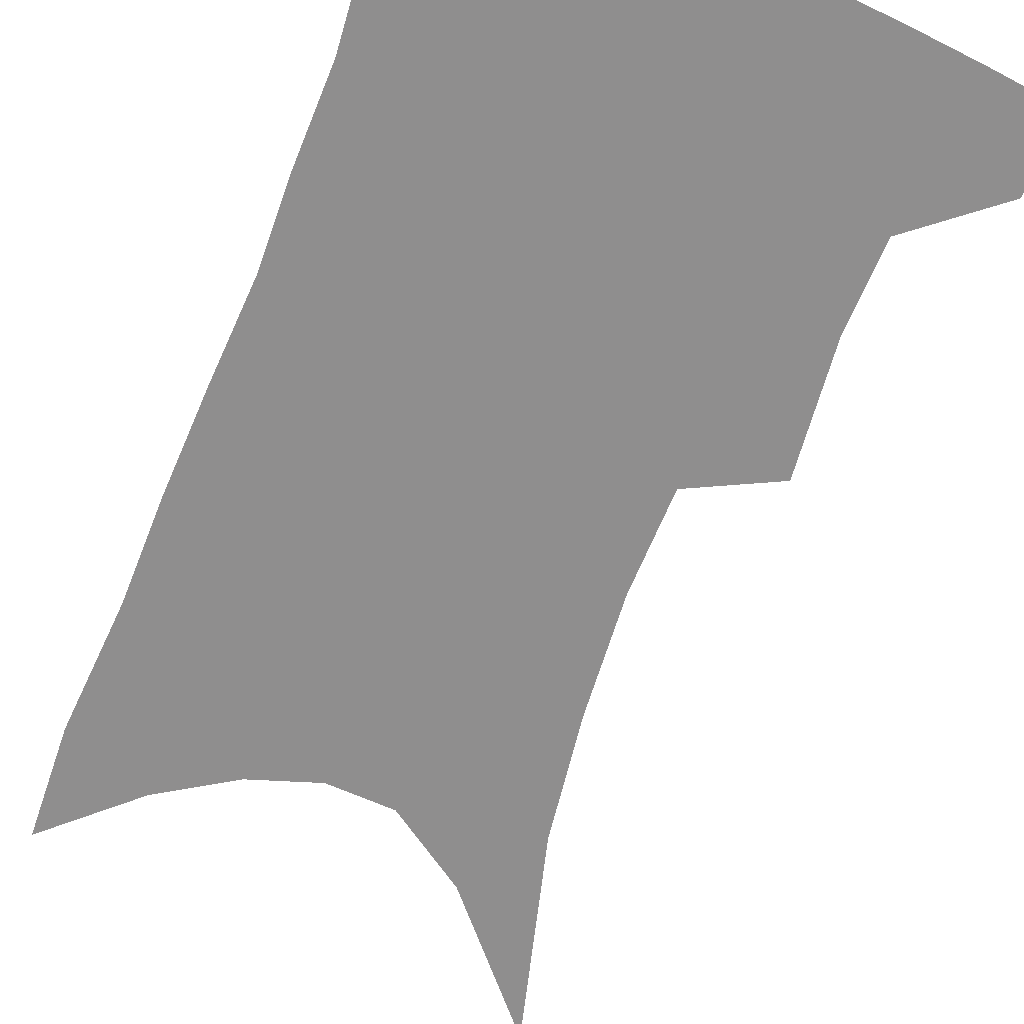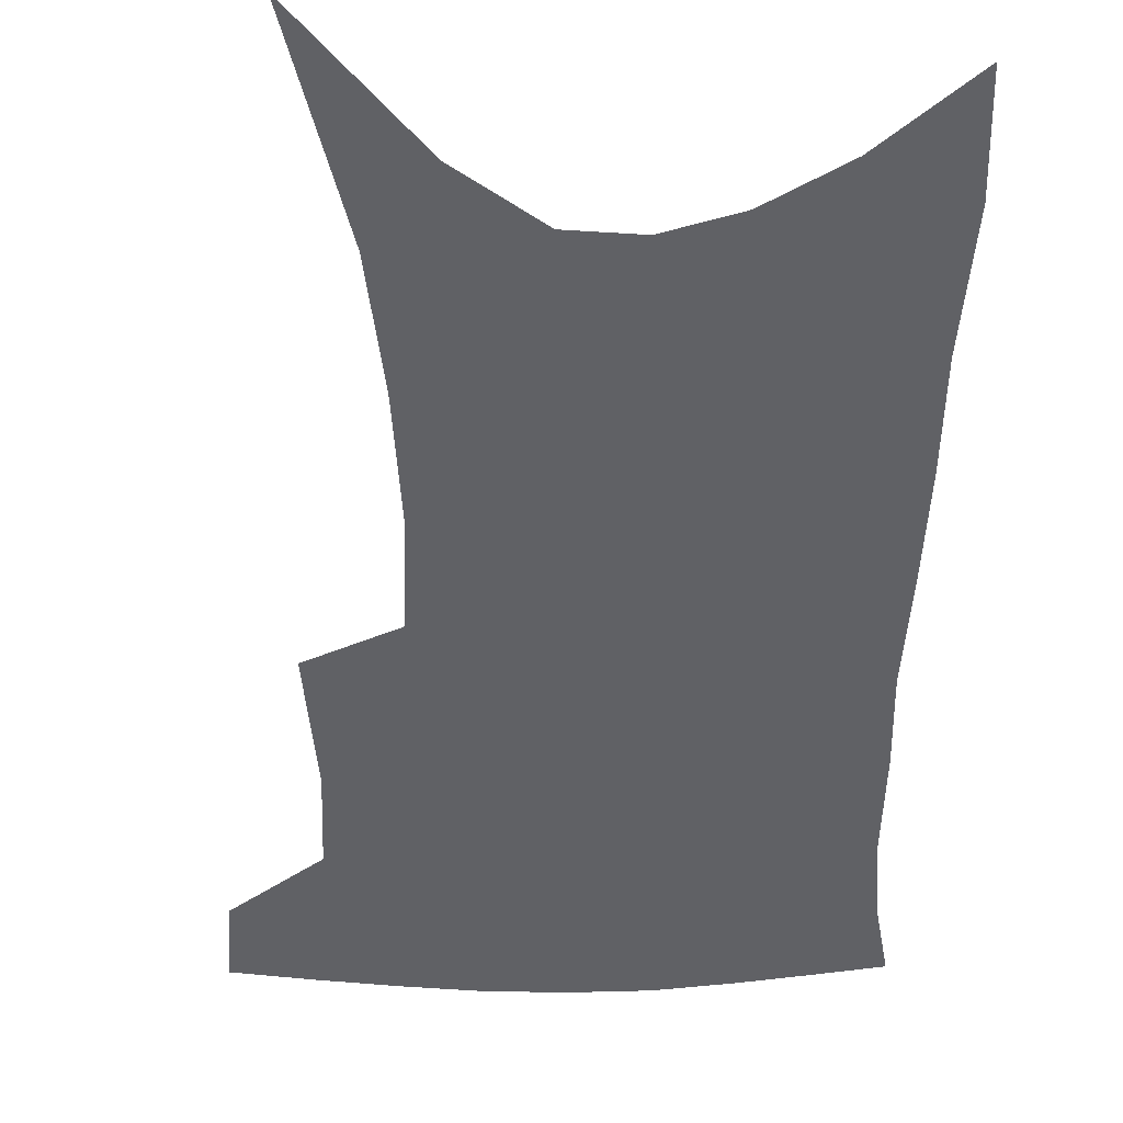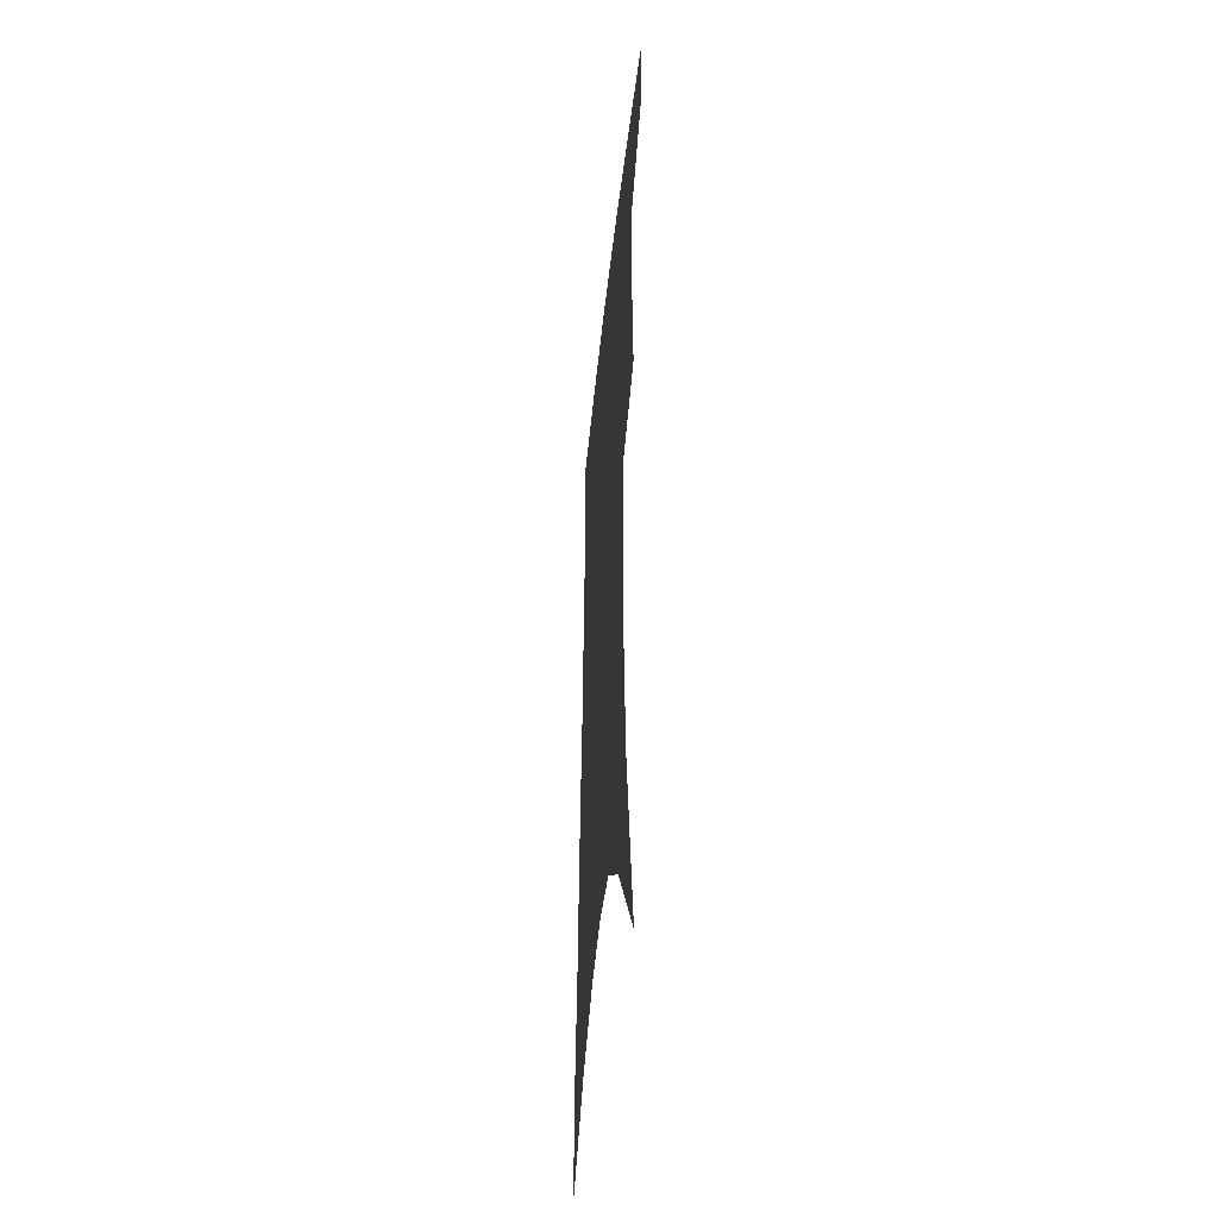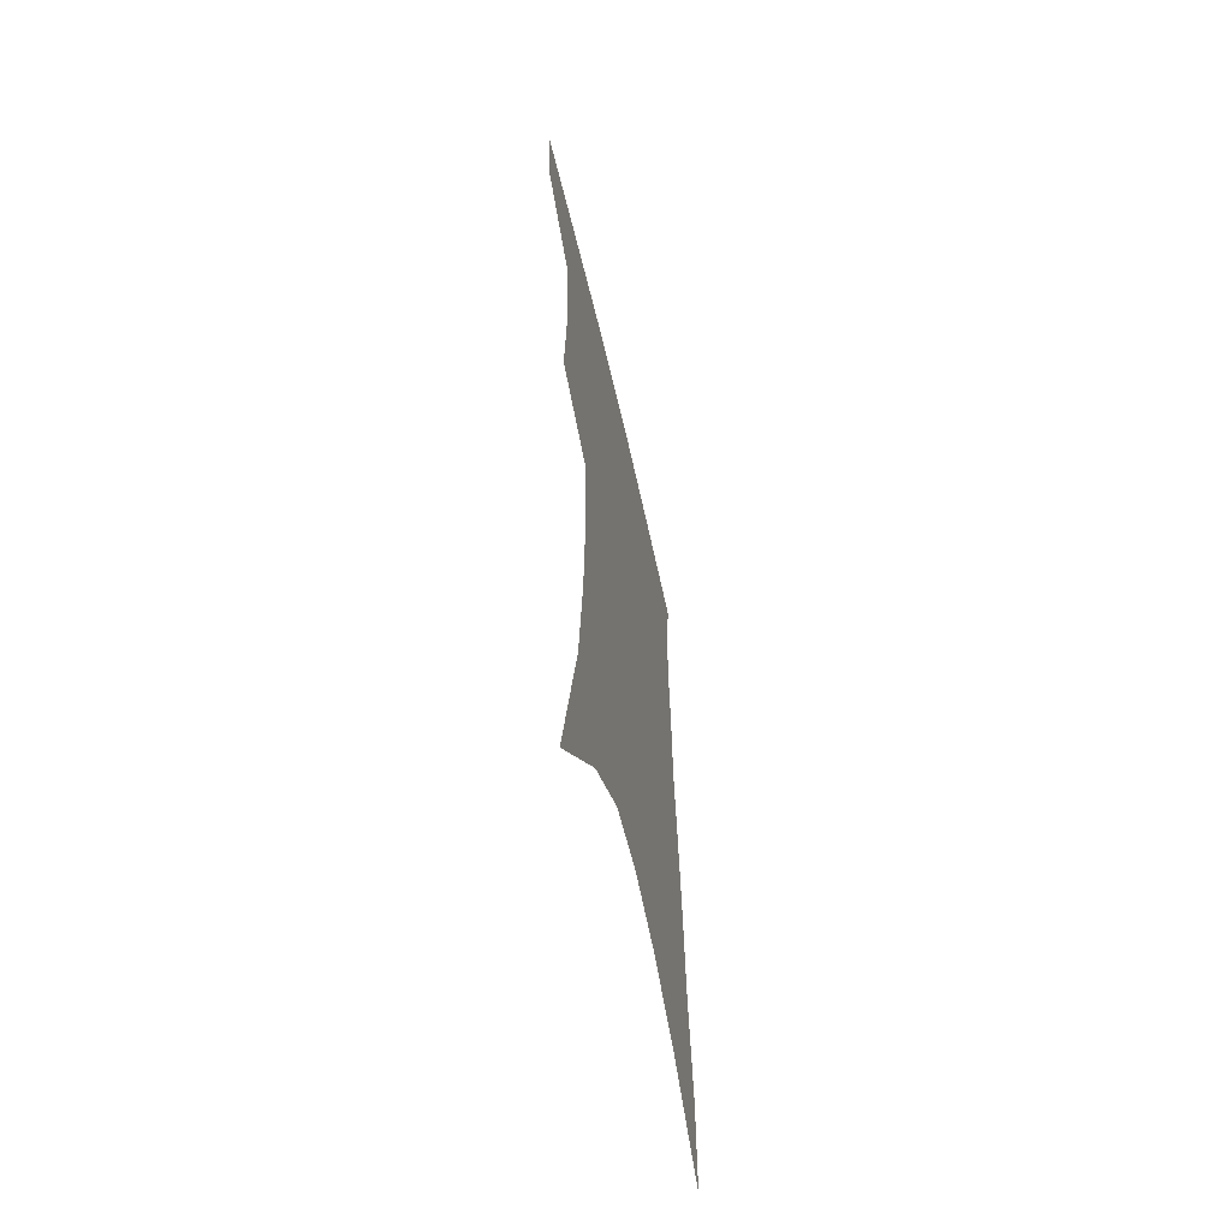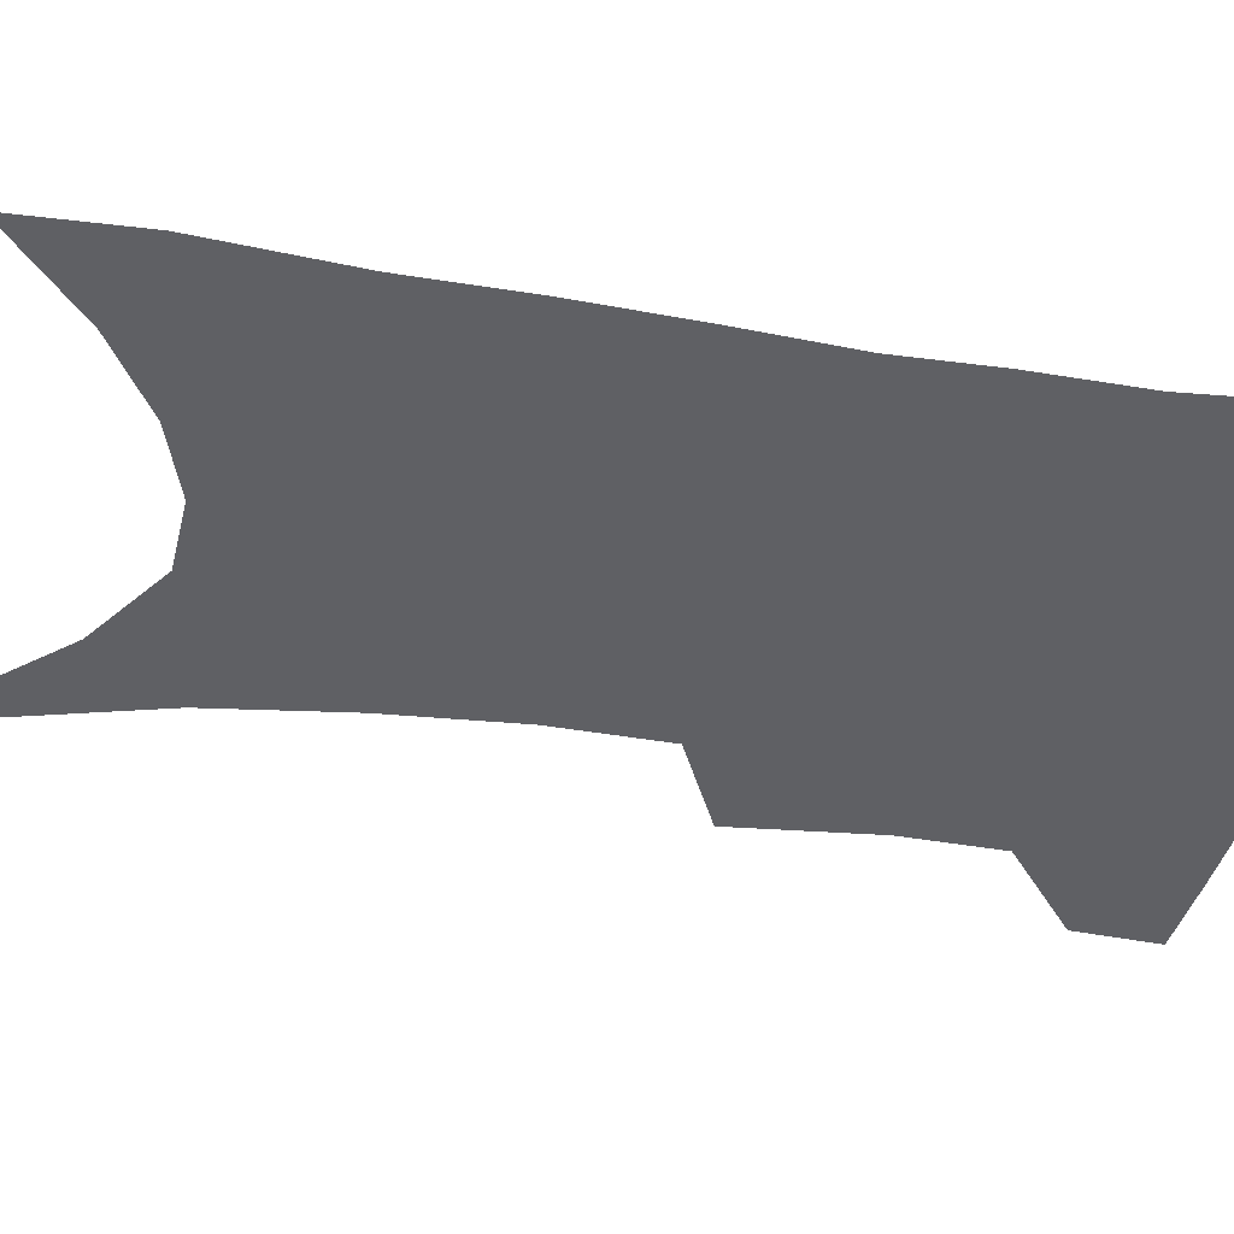
<metadata>
{"format":"obj","ext":"obj","renderer":"f3d","projection":"perspective","resolution":1024,"background":"white","views":[{"elev":-65.0,"azim":161.6,"up":"+Z"},{"elev":-48.5,"azim":1.9,"up":"+Z"},{"elev":-45.2,"azim":-95.9,"up":"+Y"},{"elev":-61.3,"azim":-77.2,"up":"+Y"},{"elev":-44.5,"azim":82.6,"up":"+Z"}]}
</metadata>
<code>
v 475.8 380.4 0
v 473.2 407 0
v 504.9 282.7 0
v 507.2 327.7 0
v 505 359.2 0
v 502.2 386.2 0
v 498.2 411.3 0
v 516.9 77.98 0
v 531.8 149.4 0
v 535.5 192.8 0
v 536.7 234.2 0
v 534.3 270.2 0
v 532.7 307.6 0
v 531.6 339.5 0
v 529.8 366.3 0
v 526.8 390.3 0
v 523.3 415.1 0
v 552.6 124.2 0
v 559.2 177.3 0
v 559.4 215.6 0
v 558.3 251.4 0
v 555.9 283.1 0
v 554.3 313.8 0
v 554.1 345.1 0
v 552.8 369.6 0
v 551.5 393.3 0
v 548.2 418.2 0
v 578.3 144.3 0
v 580.1 185.1 0
v 579.8 225.6 0
v 578.3 258.9 0
v 576.8 290.1 0
v 576.2 322 0
v 575.8 348.4 0
v 576 373.1 0
v 574.9 395.1 0
v 573.1 419.5 0
v 601.1 146.7 0
v 600.9 189.7 0
v 599.9 223.4 0
v 598.2 258.2 0
v 596.9 294.1 0
v 596.5 323.5 0
v 596.7 349.8 0
v 597.4 373.3 0
v 598 395.4 0
v 597.4 419.4 0
v 624.6 140.2 0
v 622.5 183.9 0
v 619.8 226 0
v 618.1 260.1 0
v 617.2 290.8 0
v 617 319.3 0
v 617 348.2 0
v 618.5 372.1 0
v 620.7 394.6 0
v 622.8 416.8 0
v 650 126 0
v 646.1 172.5 0
v 642.2 214.9 0
v 640.4 249.8 0
v 638.5 283.2 0
v 637.8 313.7 0
v 639.1 340 0
v 639.7 368 0
v 641.8 392.9 0
v 645.2 413.8 0
v 679.4 101.6 0
v 679.1 140.1 0
v 673.8 185.6 0
v 671.7 222 0
v 668.6 258.5 0
v 664.9 294.7 0
v 664.3 325.1 0
v 662.1 359.4 0
v 663.1 387.4 0
v 666.4 410.9 0
v 691 451 0
f 5 6 1
f 1 6 2
f 6 7 2
f 12 13 3
f 3 13 4
f 13 14 4
f 4 14 5
f 14 15 5
f 5 15 6
f 15 16 6
f 6 16 7
f 16 17 7
f 8 18 9
f 18 19 9
f 9 19 10
f 19 20 10
f 10 20 11
f 20 21 11
f 11 21 12
f 21 22 12
f 12 22 13
f 22 23 13
f 13 23 14
f 23 24 14
f 14 24 15
f 24 25 15
f 15 25 16
f 25 26 16
f 16 26 17
f 26 27 17
f 18 28 19
f 28 29 19
f 19 29 20
f 29 30 20
f 20 30 21
f 30 31 21
f 21 31 22
f 31 32 22
f 22 32 23
f 32 33 23
f 23 33 24
f 33 34 24
f 24 34 25
f 34 35 25
f 25 35 26
f 35 36 26
f 26 36 27
f 36 37 27
f 28 38 29
f 38 39 29
f 29 39 30
f 39 40 30
f 30 40 31
f 40 41 31
f 31 41 32
f 41 42 32
f 32 42 33
f 42 43 33
f 33 43 34
f 43 44 34
f 34 44 35
f 44 45 35
f 35 45 36
f 45 46 36
f 36 46 37
f 46 47 37
f 38 48 39
f 48 49 39
f 39 49 40
f 49 50 40
f 40 50 41
f 50 51 41
f 41 51 42
f 51 52 42
f 42 52 43
f 52 53 43
f 43 53 44
f 53 54 44
f 44 54 45
f 54 55 45
f 45 55 46
f 55 56 46
f 46 56 47
f 56 57 47
f 48 58 49
f 58 59 49
f 49 59 50
f 59 60 50
f 50 60 51
f 60 61 51
f 51 61 52
f 61 62 52
f 52 62 53
f 62 63 53
f 53 63 54
f 63 64 54
f 54 64 55
f 64 65 55
f 55 65 56
f 65 66 56
f 56 66 57
f 66 67 57
f 58 68 59
f 68 69 59
f 59 69 60
f 69 70 60
f 60 70 61
f 70 71 61
f 61 71 62
f 71 72 62
f 62 72 63
f 72 73 63
f 63 73 64
f 73 74 64
f 64 74 65
f 74 75 65
f 65 75 66
f 75 76 66
f 66 76 67
f 76 77 67

</code>
